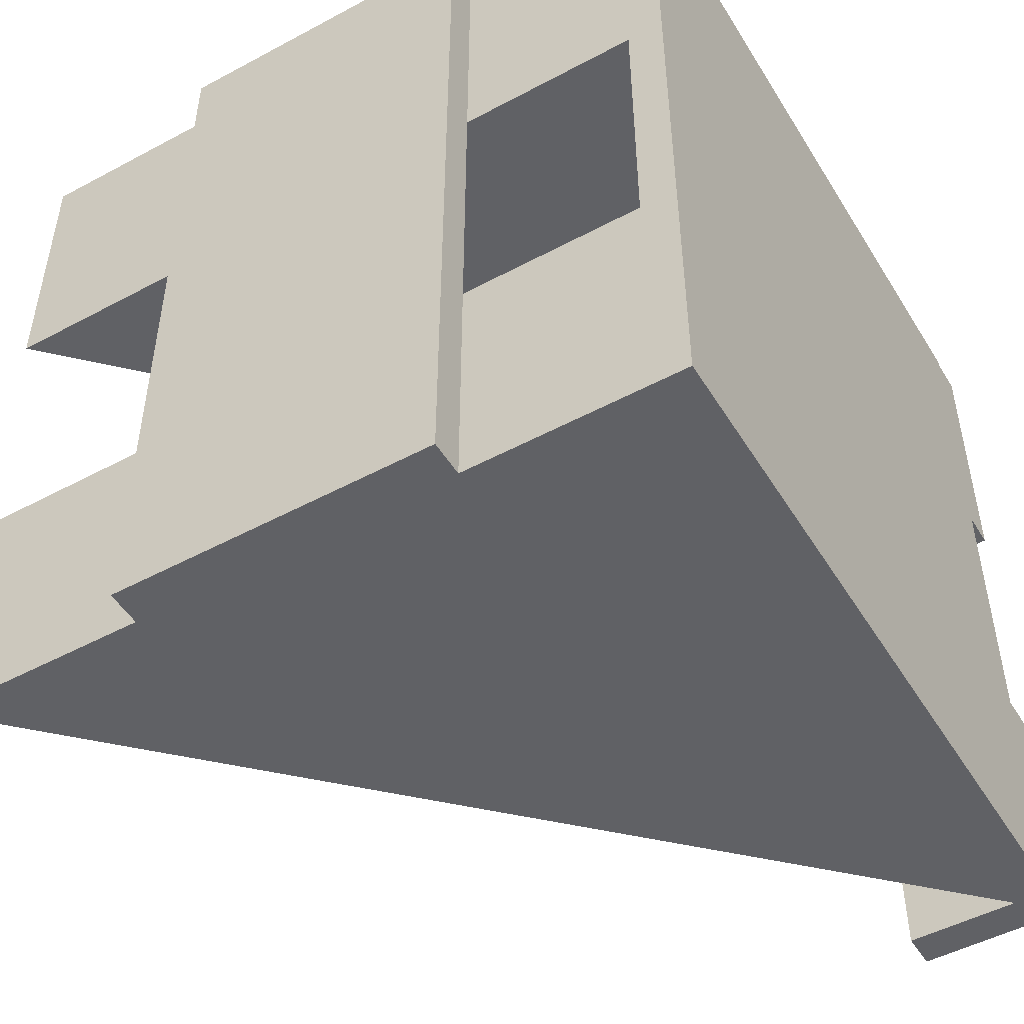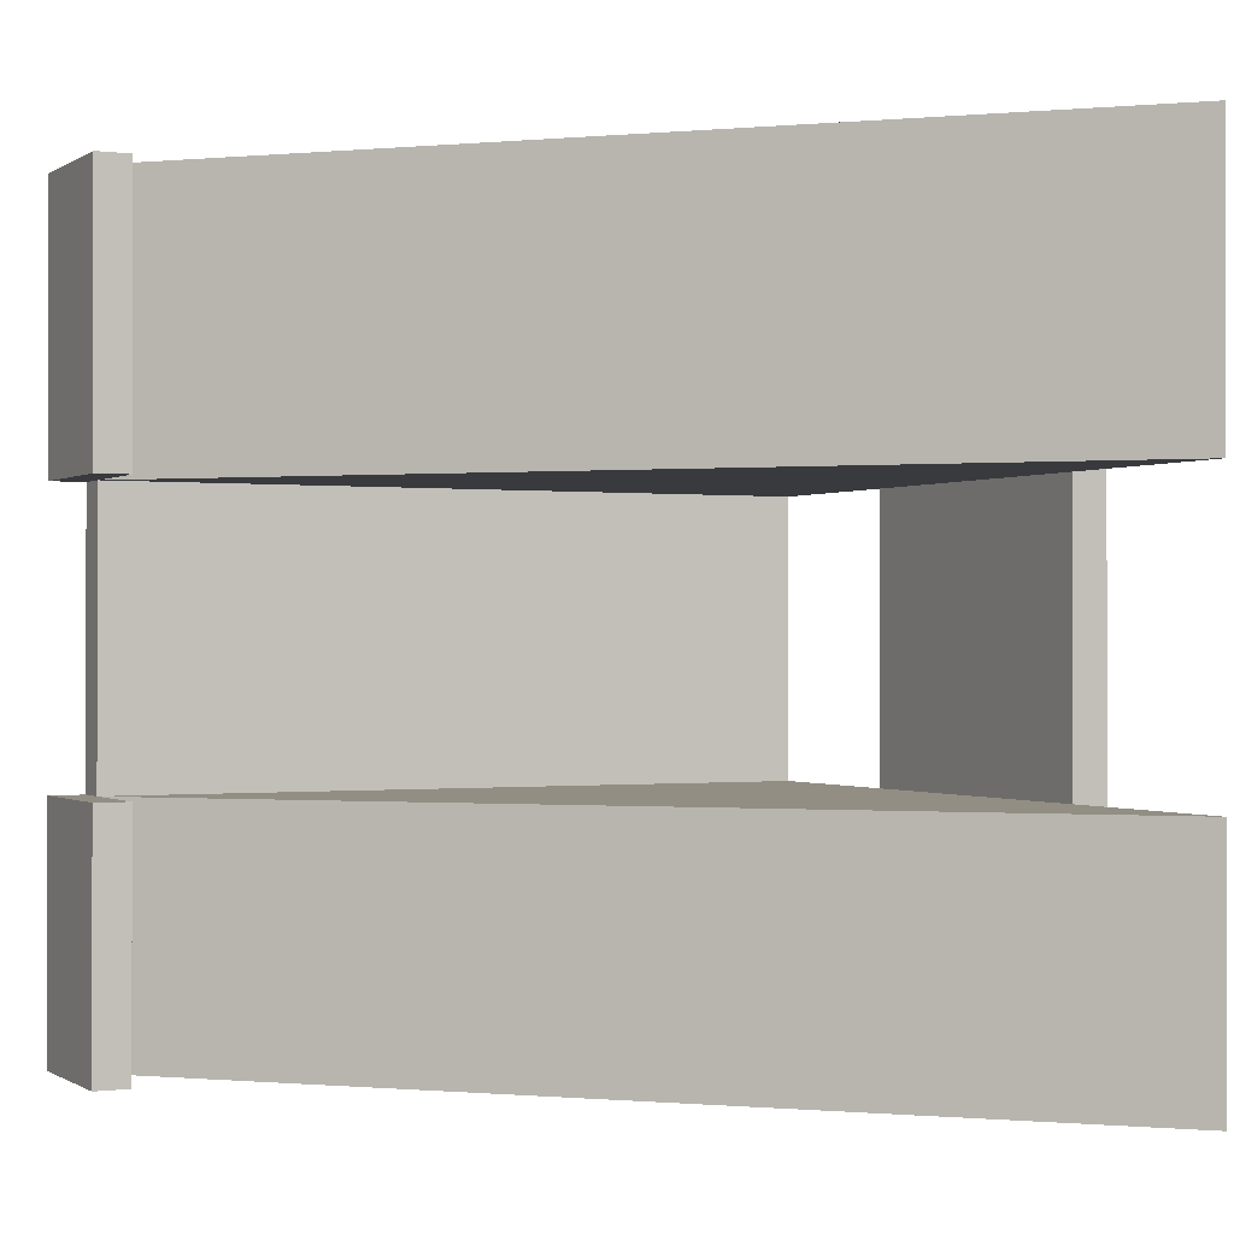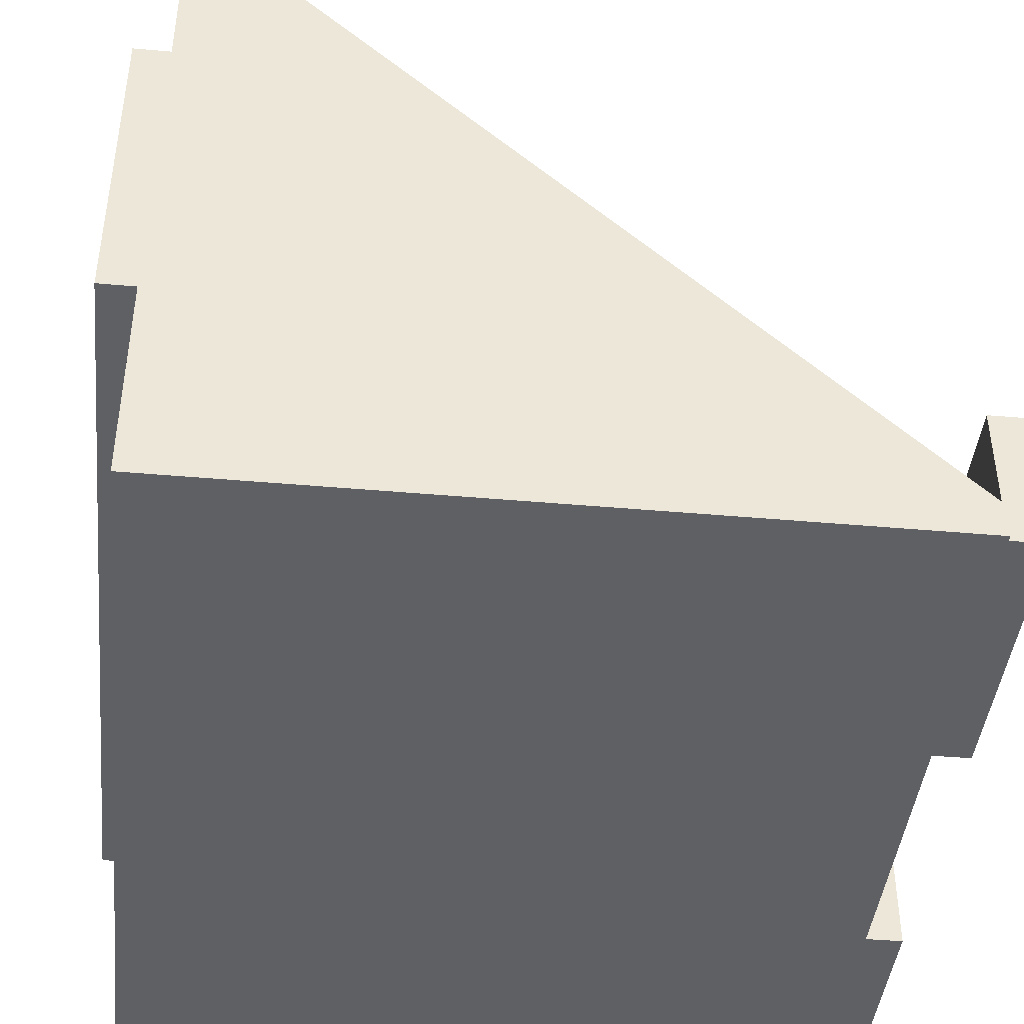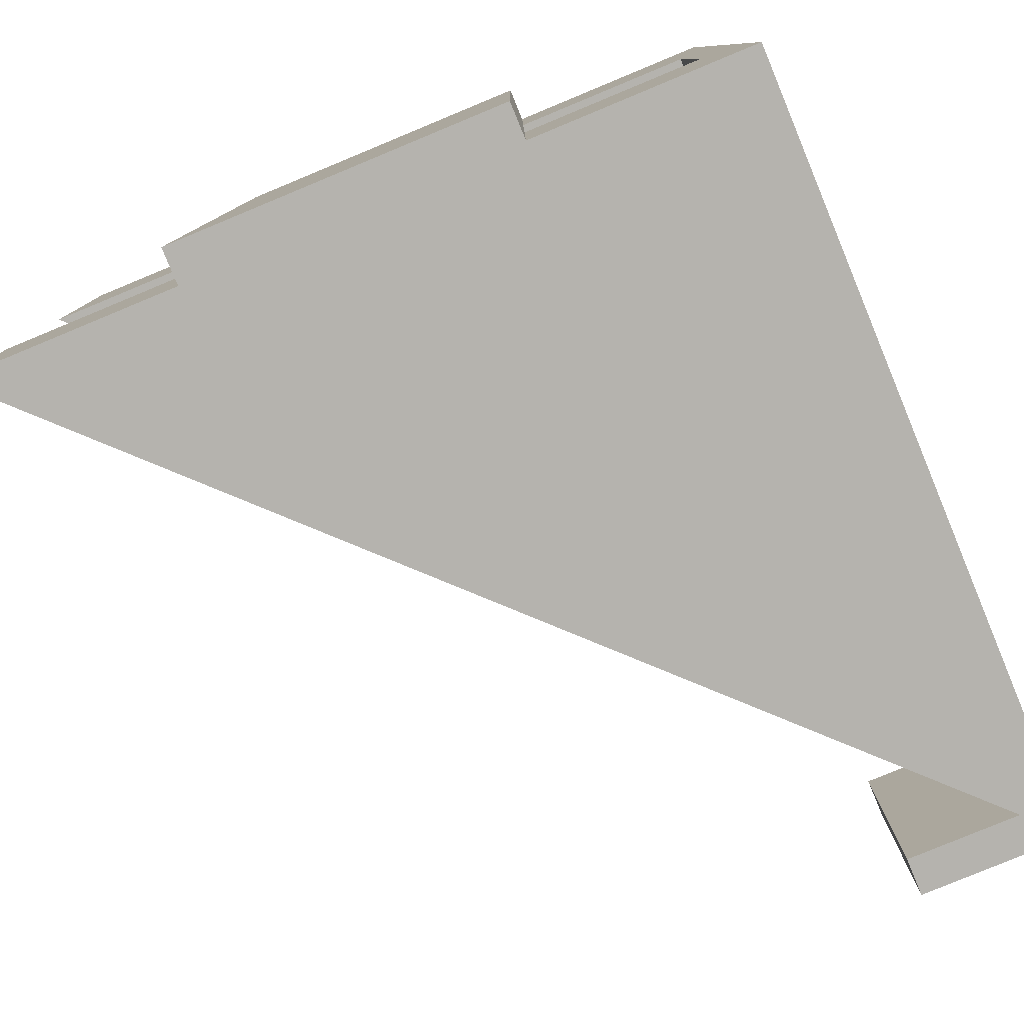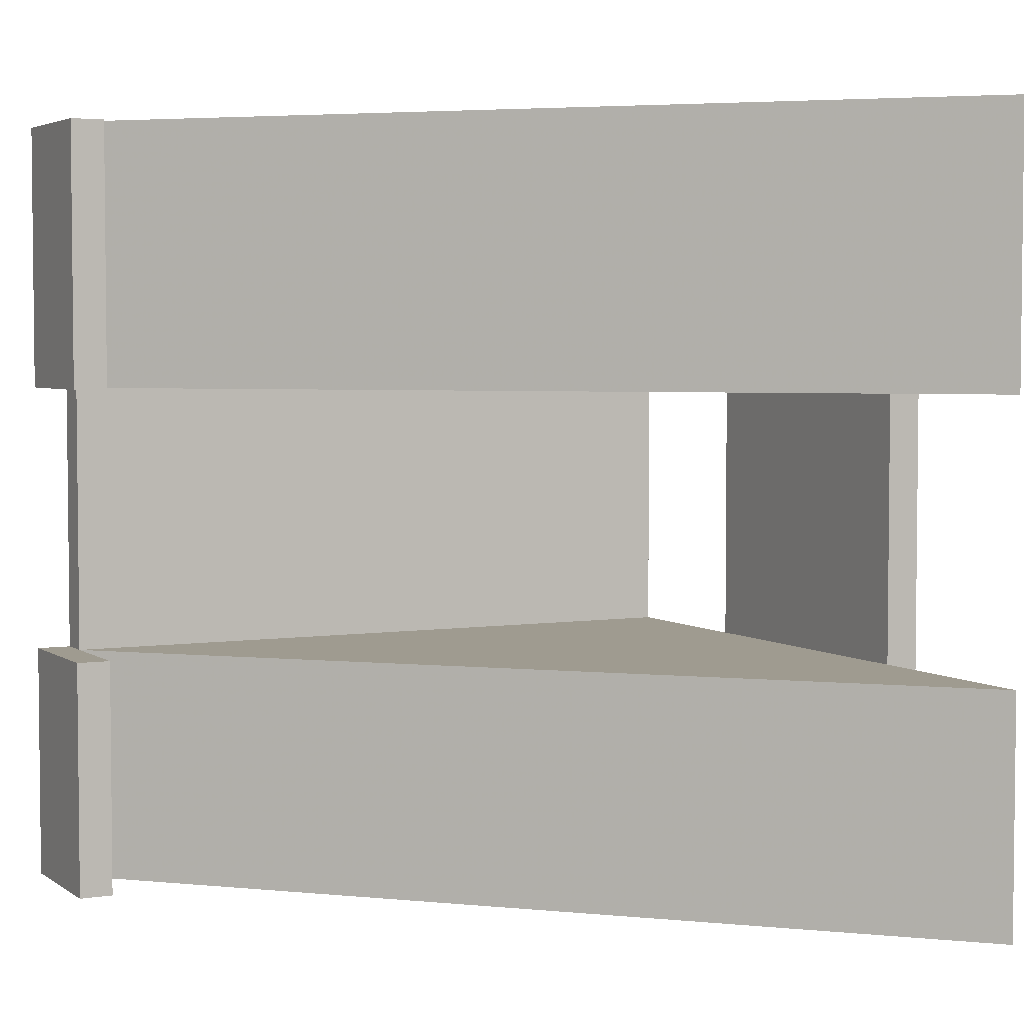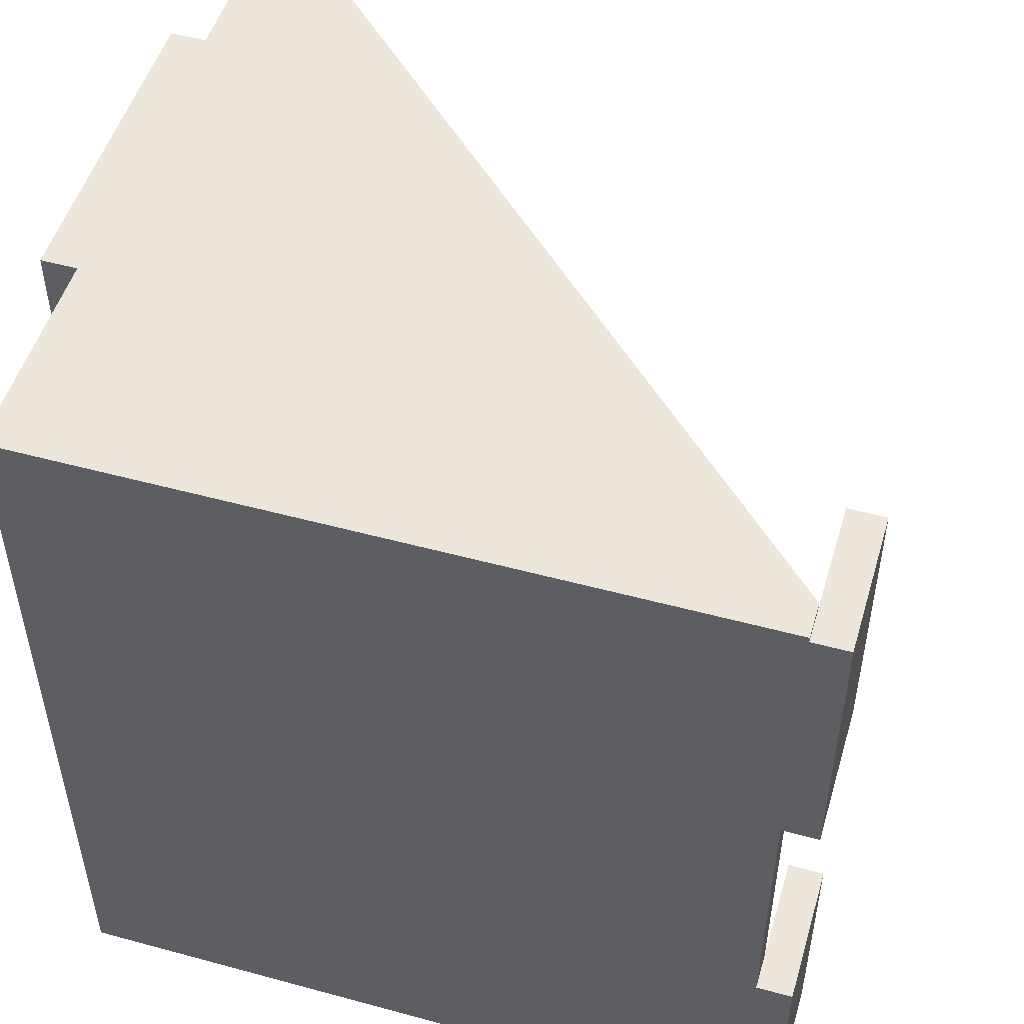
<metadata>
{"format":"obj","ext":"obj","renderer":"f3d","projection":"perspective","resolution":1024,"background":"white","views":[{"elev":-49.7,"azim":120.6,"up":"+Y"},{"elev":-0.5,"azim":-26.0,"up":"+Y"},{"elev":-43.2,"azim":174.0,"up":"+Z"},{"elev":-80.0,"azim":112.5,"up":"+Y"},{"elev":4.0,"azim":-26.8,"up":"+Y"},{"elev":51.0,"azim":-163.5,"up":"+Y"}]}
</metadata>
<code>
o obj_0
v 2 		28 		0
v -18 		28 		0
v -18 		28 		1
v 3 		28 		6
v 2 		28 		6
v 2 		28 		15
v 3 		28 		15
v 3 		5 		15
v 2 		5 		15
v 2 		5 		6
v 3 		5 		6
v 2 		12 		6
v 2 		20 		6
v 2 		20 		15
v 2 		12 		15
v 2 		12 		1
v 2 		12 		21
v 2 		5 		21
v 2 		20 		1
v 2 		28 		21
v 2 		20 		21
v -18 		27.85 		1
v -18 		20 		1
v -18 		12 		1
v 2 		5 		0
v -18 		12 		0
v -18 		20 		0
v -18 		27.85 		0
v -18 		5 		1
v -19 		12 		4
v -19 		12 		0
v -19 		5 		0
v -19 		5 		4
v -19 		27.85 		4
v -19 		27.85 		0
v -19 		20 		0
v -19 		20 		4
v -18 		12 		4
v -18 		5 		4
v -18 		20 		4
v -18 		27.85 		4
g group_0_11107152
f 1 2 3
f 4 5 6
f 4 6 7
f 8 9 10
f 8 10 11
f 7 8 11
f 7 11 4
f 11 10 12
f 11 12 13
f 5 4 13
f 11 13 4
f 7 6 14
f 15 8 14
f 9 8 15
f 7 14 8
f 13 12 15
f 13 15 14
f 16 12 10
f 17 18 9
f 17 9 15
f 13 19 5
f 1 5 19
f 20 6 3
f 6 5 3
f 1 3 5
f 3 22 20
f 21 20 22
f 21 22 23
f 19 23 24
f 19 24 16
f 25 26 27
f 28 1 27
f 2 1 28
f 25 27 1
f 29 25 10
f 3 2 28
f 3 28 22
f 10 9 29
f 18 29 9
f 17 15 24
f 15 12 24
f 16 24 12
f 20 21 14
f 20 14 6
f 18 17 24
f 18 24 29
f 19 13 23
f 13 14 23
f 21 23 14
f 16 25 19
f 10 25 16
f 1 19 25
f 30 31 32
f 30 32 33
f 34 35 36
f 34 36 37
f 38 30 33
f 38 33 39
f 27 23 36
f 37 36 23
f 37 23 40
f 28 35 22
f 35 34 22
f 41 22 34
f 38 39 29
f 38 29 24
f 41 40 23
f 41 23 22
f 24 23 27
f 24 27 26
f 41 34 37
f 41 37 40
f 31 26 32
f 25 32 26
f 27 36 35
f 27 35 28
f 25 29 32
f 33 32 29
f 33 29 39
f 26 31 24
f 31 30 24
f 38 24 30

</code>
